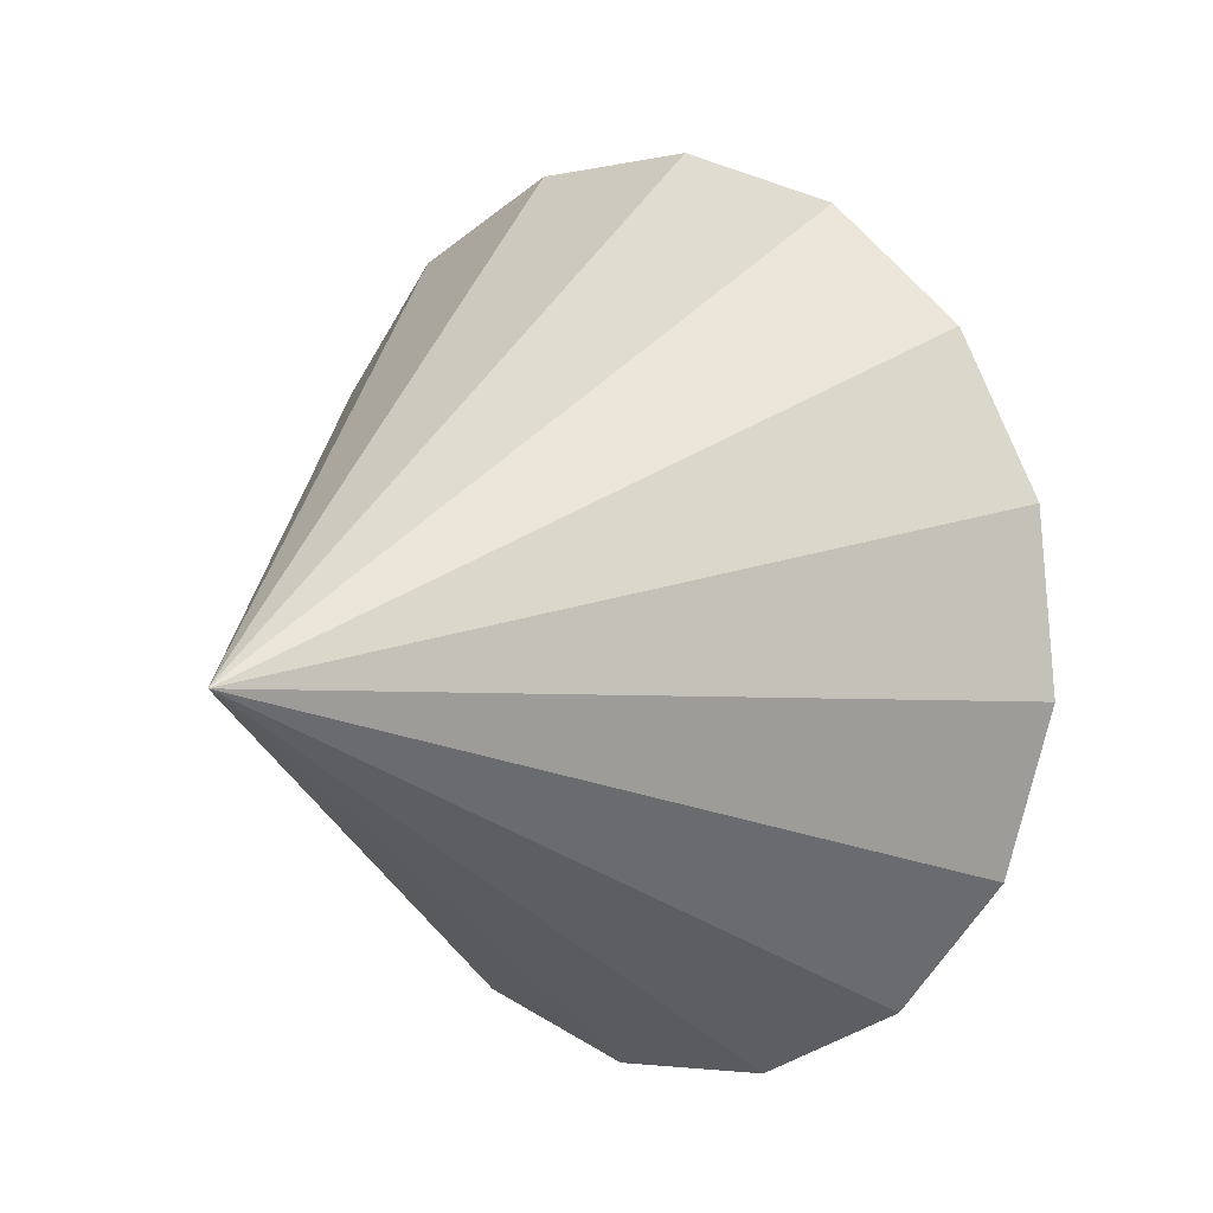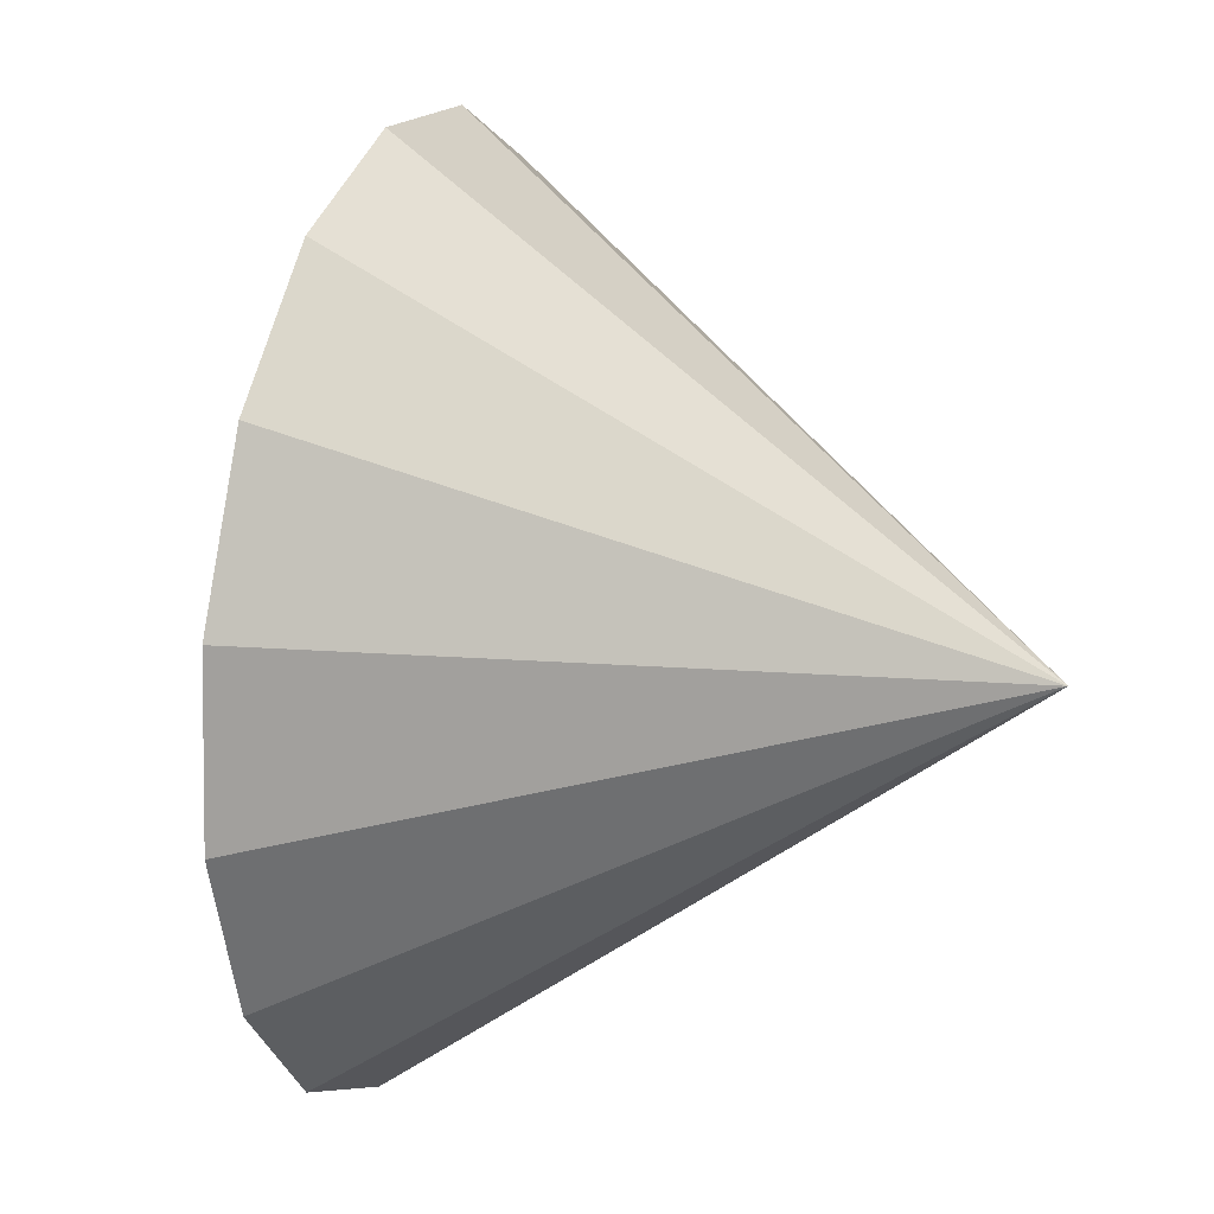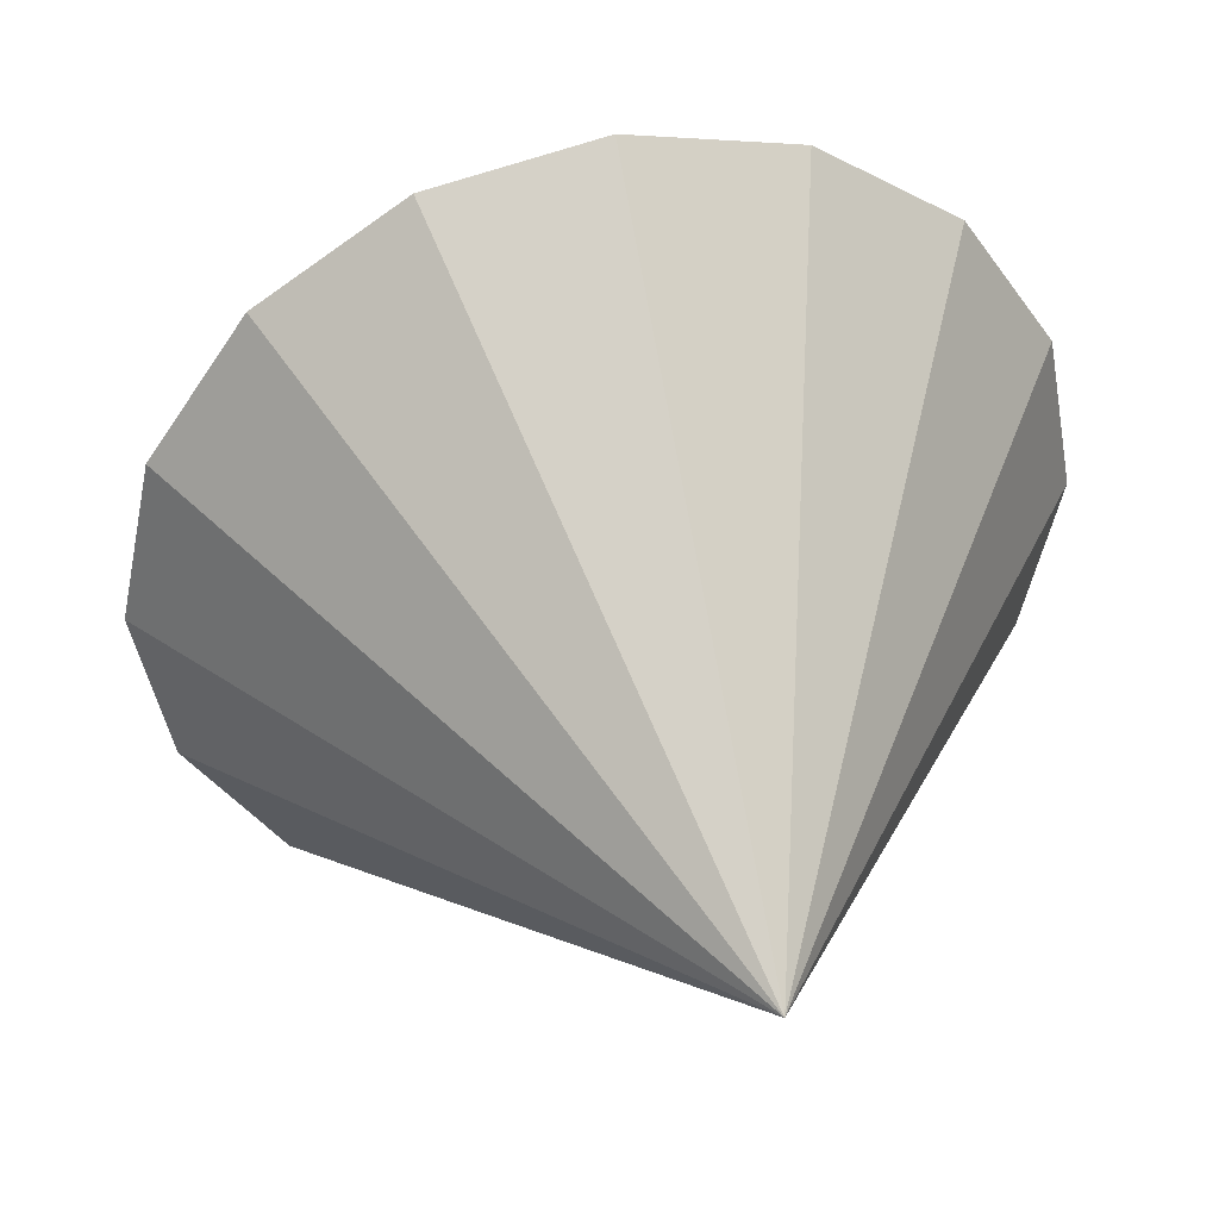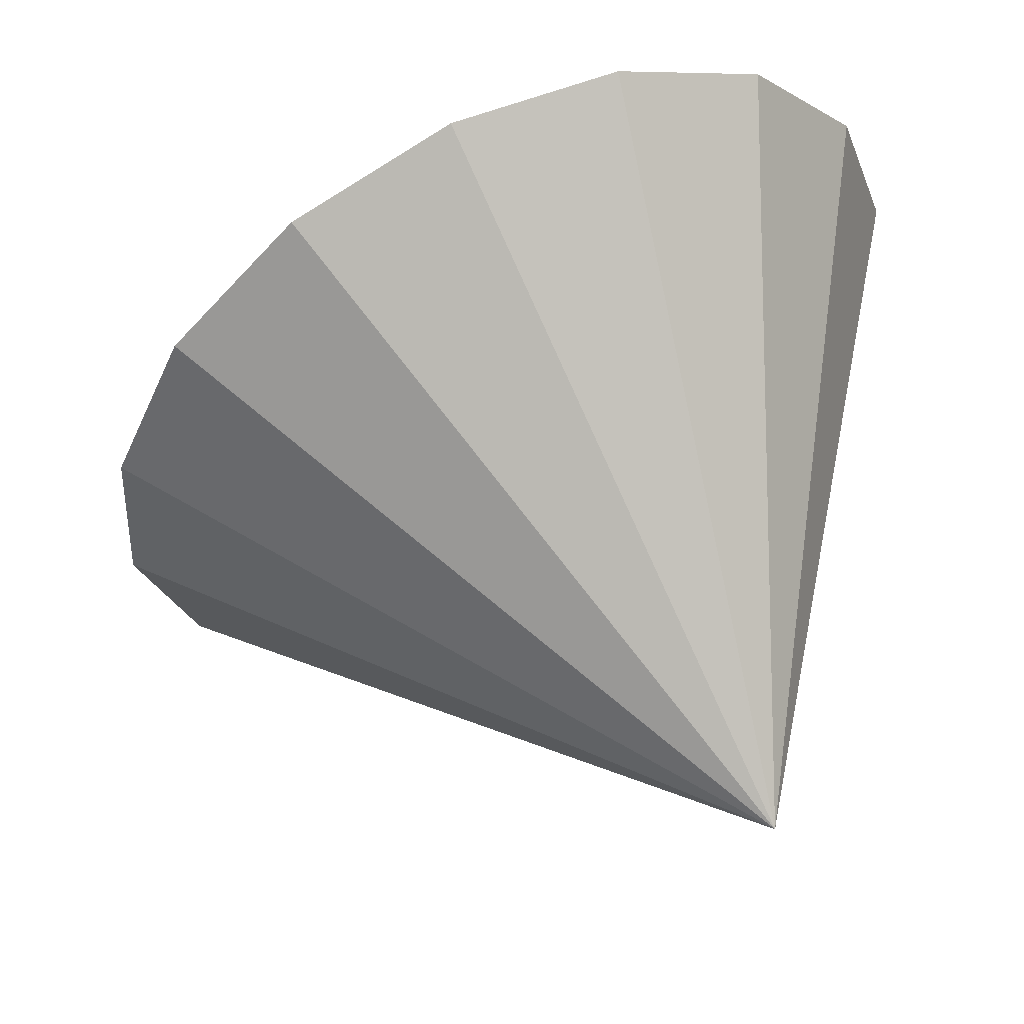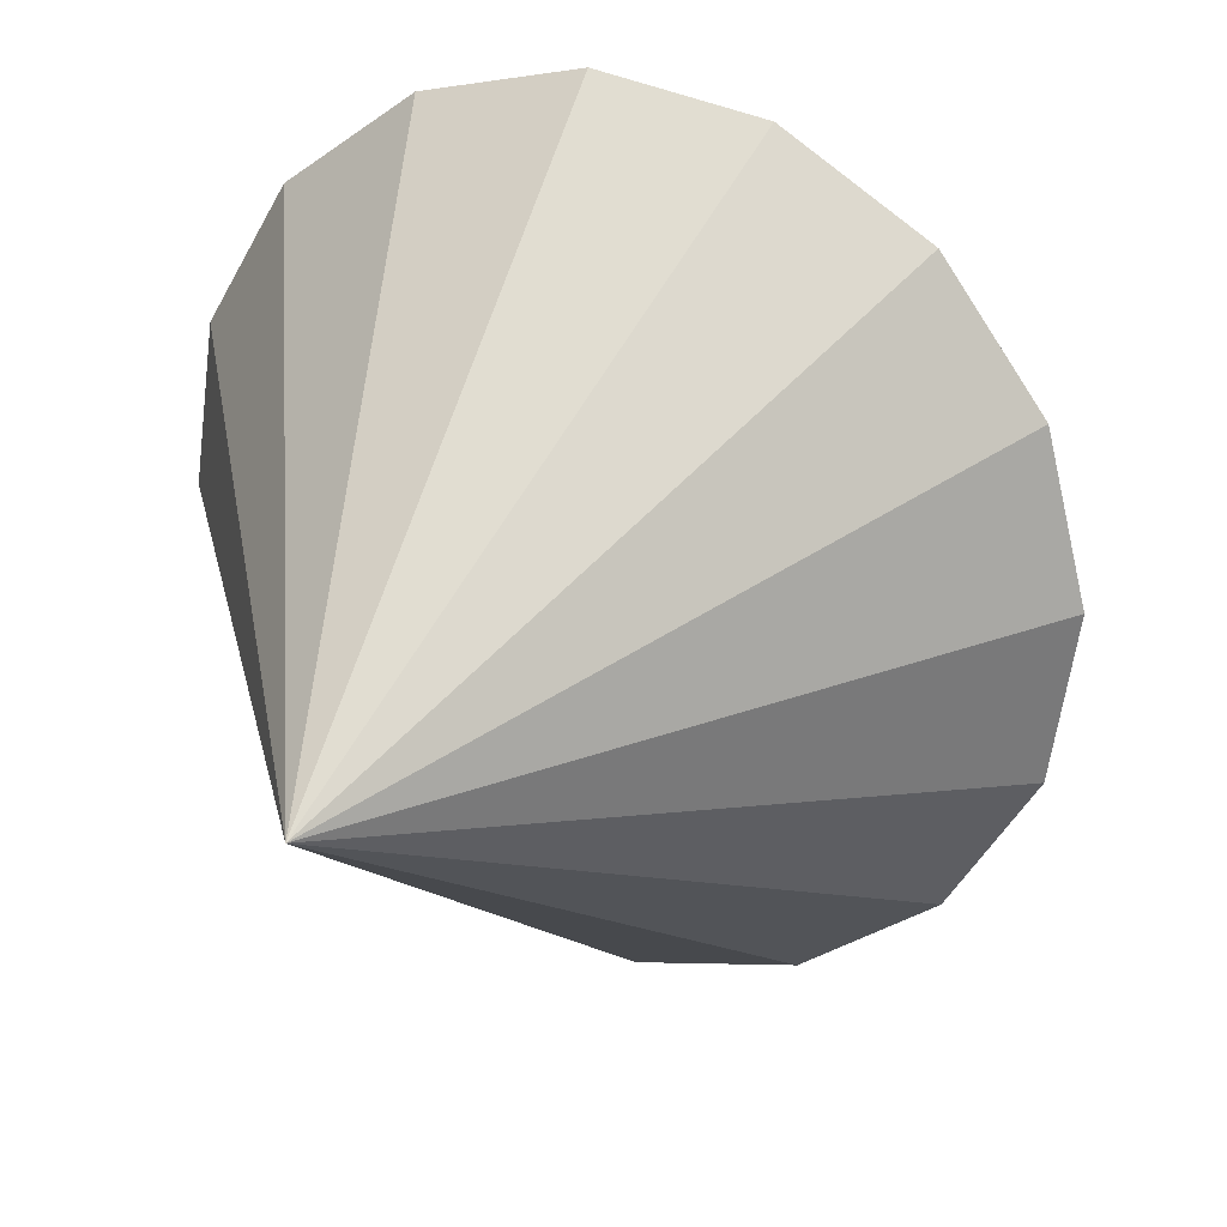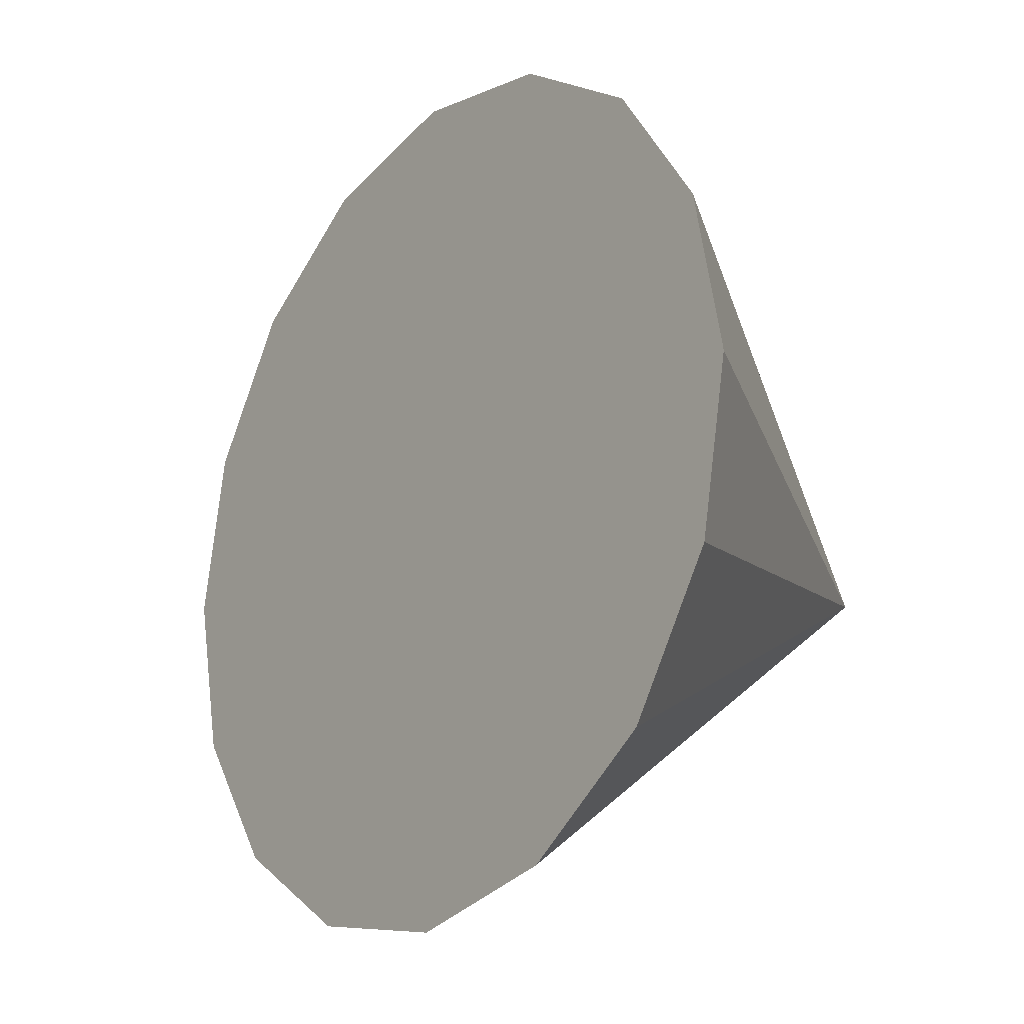
<metadata>
{"format":"obj","ext":"obj","renderer":"f3d","projection":"perspective","resolution":1024,"background":"white","views":[{"elev":-4.5,"azim":-165.0,"up":"+Y"},{"elev":-6.7,"azim":82.6,"up":"+Y"},{"elev":-71.0,"azim":-77.9,"up":"+Z"},{"elev":-36.5,"azim":-26.2,"up":"+Z"},{"elev":-68.3,"azim":169.6,"up":"+Z"},{"elev":-6.1,"azim":29.4,"up":"+Y"}]}
</metadata>
<code>
o Cone.158_Cone.1634
v -1.985 1.509 -0.2039
v -2.015 0.9239 -0.1189
v -1.835 0.386 0.05189
v -1.474 -0.0226 0.2824
v -0.9855 -0.2397 0.5375
v -0.4446 -0.2323 0.7784
v 0.06661 -0.001502 0.9684
v 0.4702 0.4176 1.079
v 0.1678 0.9317 -1.36
v 0.7048 0.9611 1.092
v 0.7346 1.546 1.007
v 0.5552 2.084 0.8364
v 0.1939 2.493 0.6059
v -0.2944 2.71 0.3508
v -0.8353 2.703 0.1099
v -1.346 2.472 -0.08011
v -1.75 2.053 -0.1903
f 1 9 2
f 2 9 3
f 3 9 4
f 4 9 5
f 5 9 6
f 6 9 7
f 7 9 8
f 8 9 10
f 10 9 11
f 11 9 12
f 12 9 13
f 13 9 14
f 14 9 15
f 15 9 16
f 16 9 17
f 17 9 1
f 8 13 17
f 17 1 2
f 2 3 4
f 4 5 6
f 6 7 8
f 8 10 13
f 10 11 13
f 11 12 13
f 13 14 15
f 15 16 13
f 16 17 13
f 17 2 4
f 4 6 17
f 6 8 17

</code>
